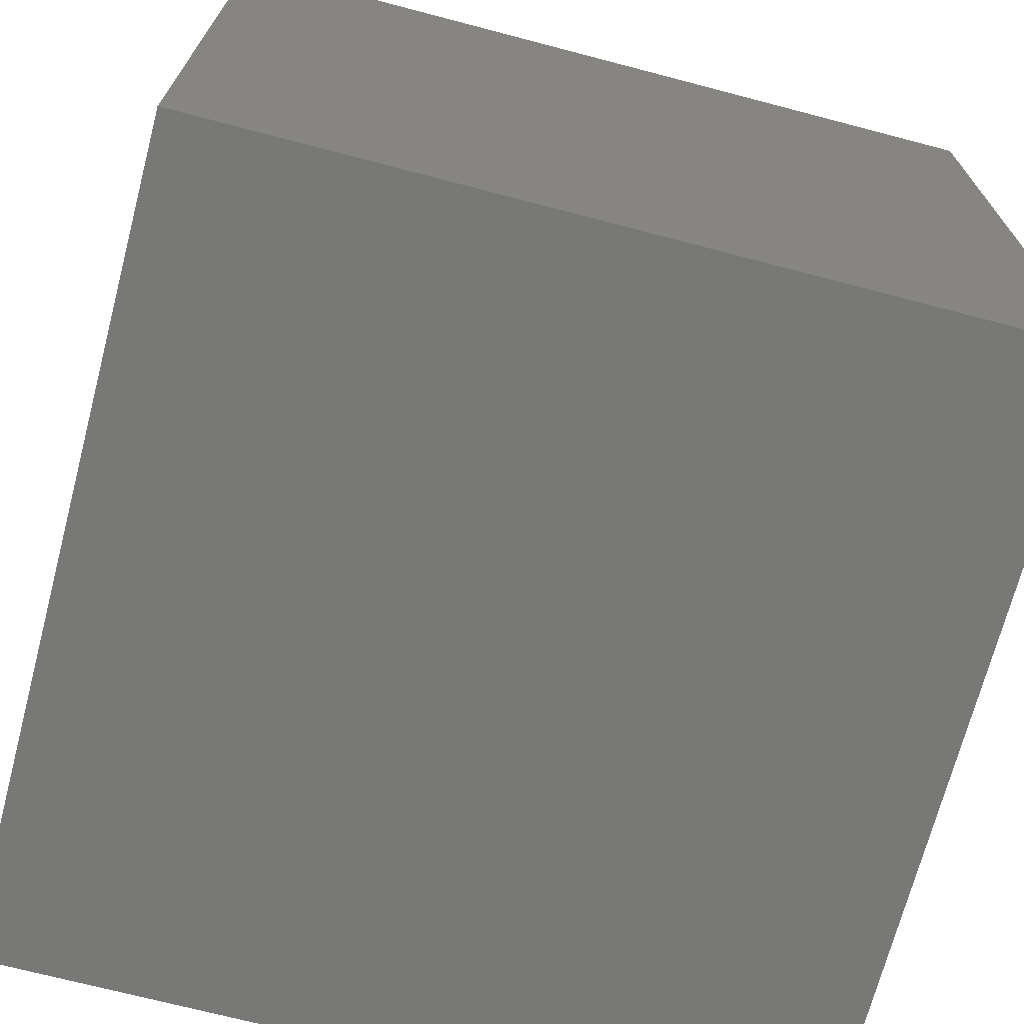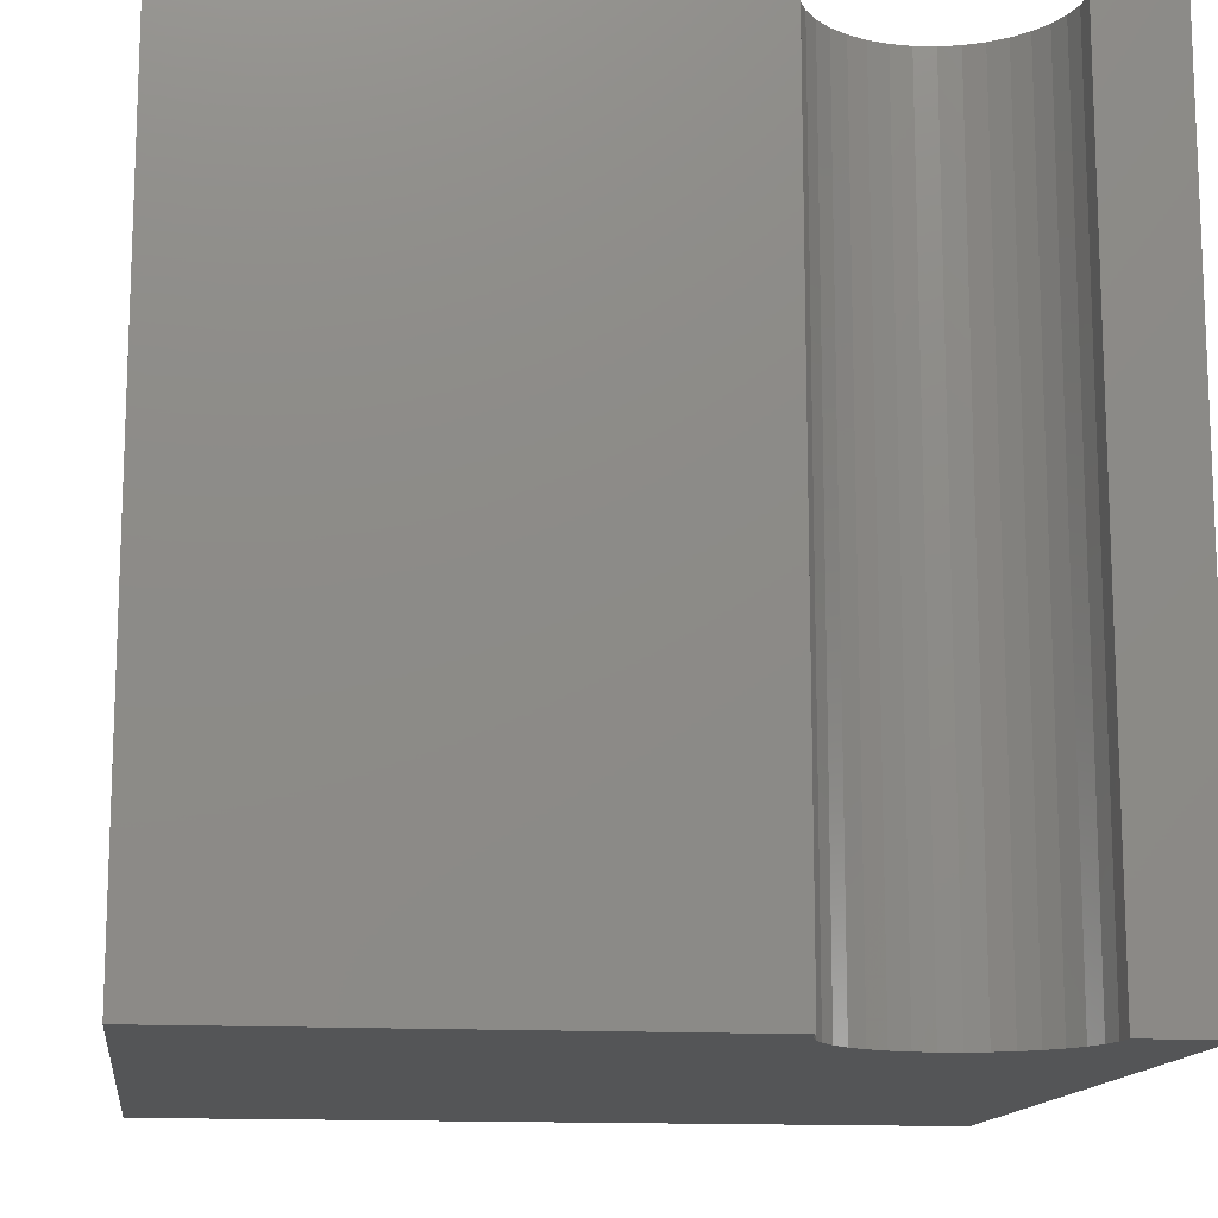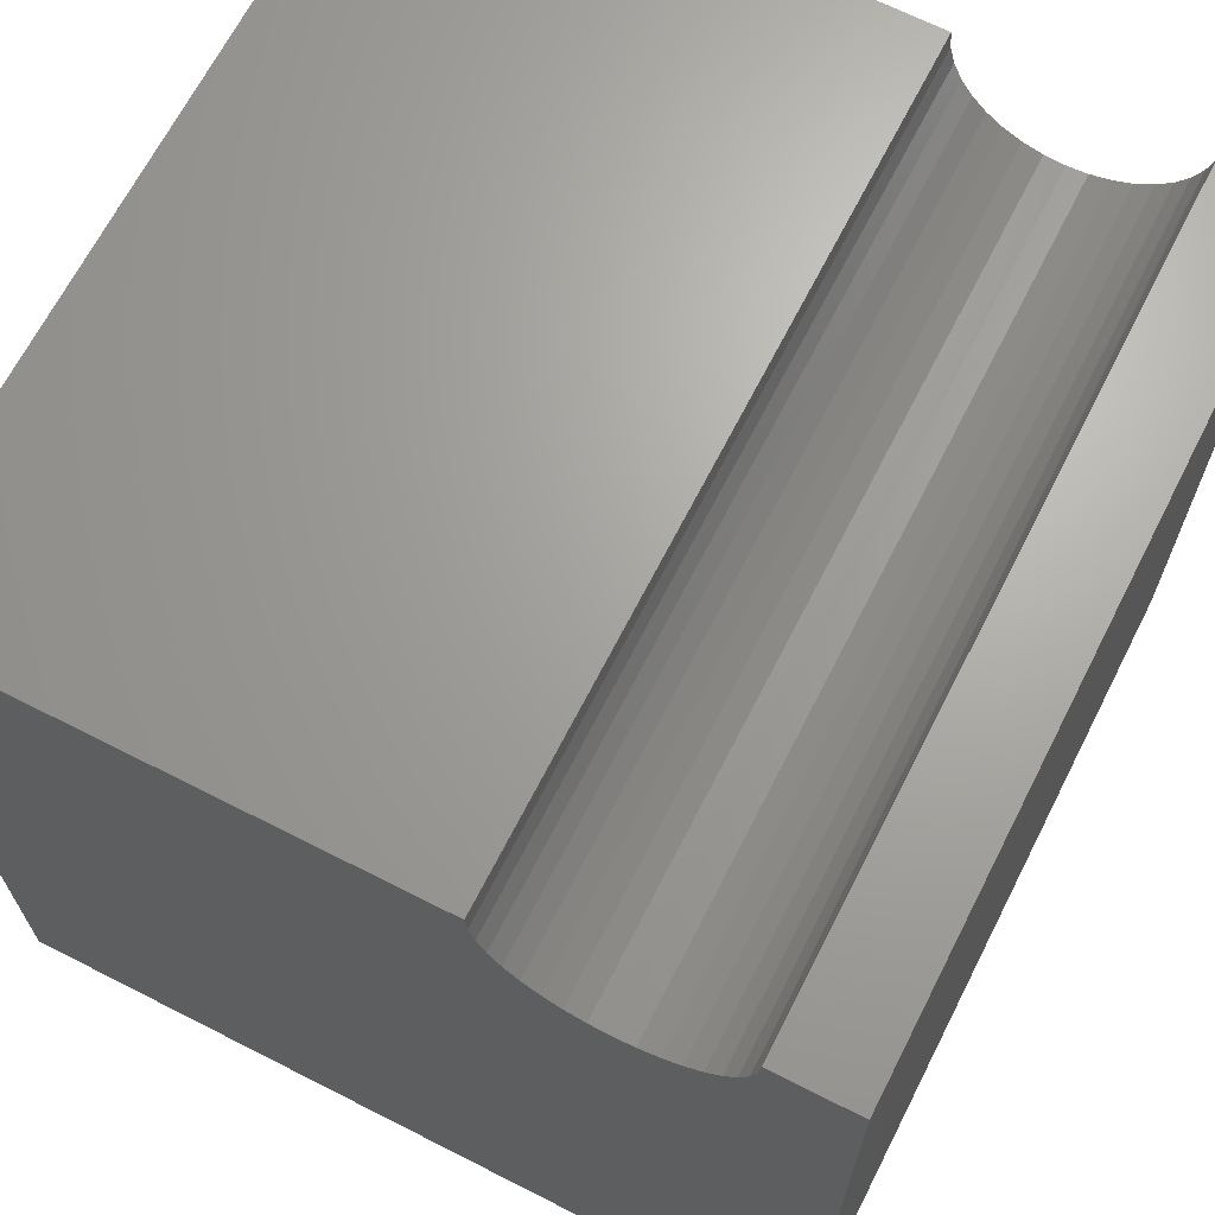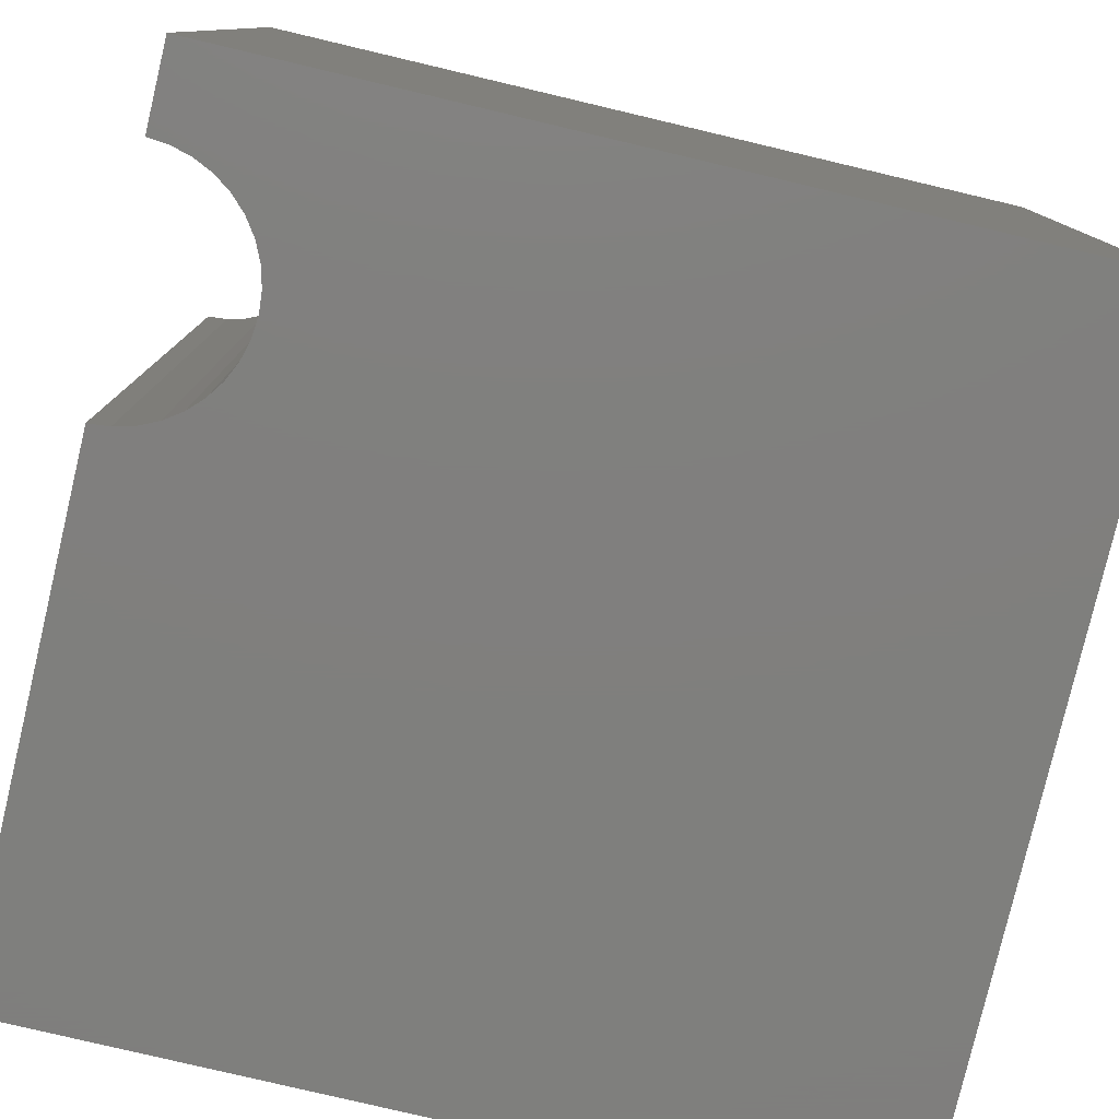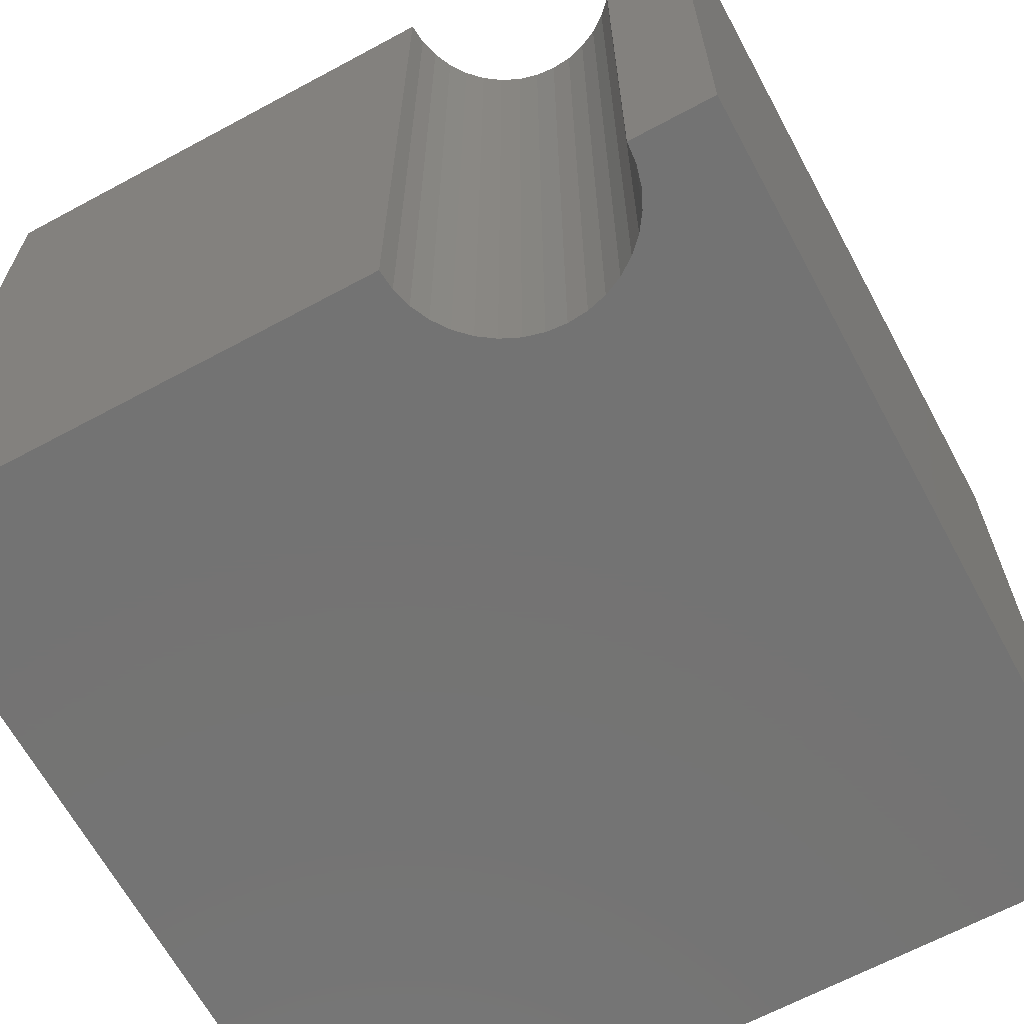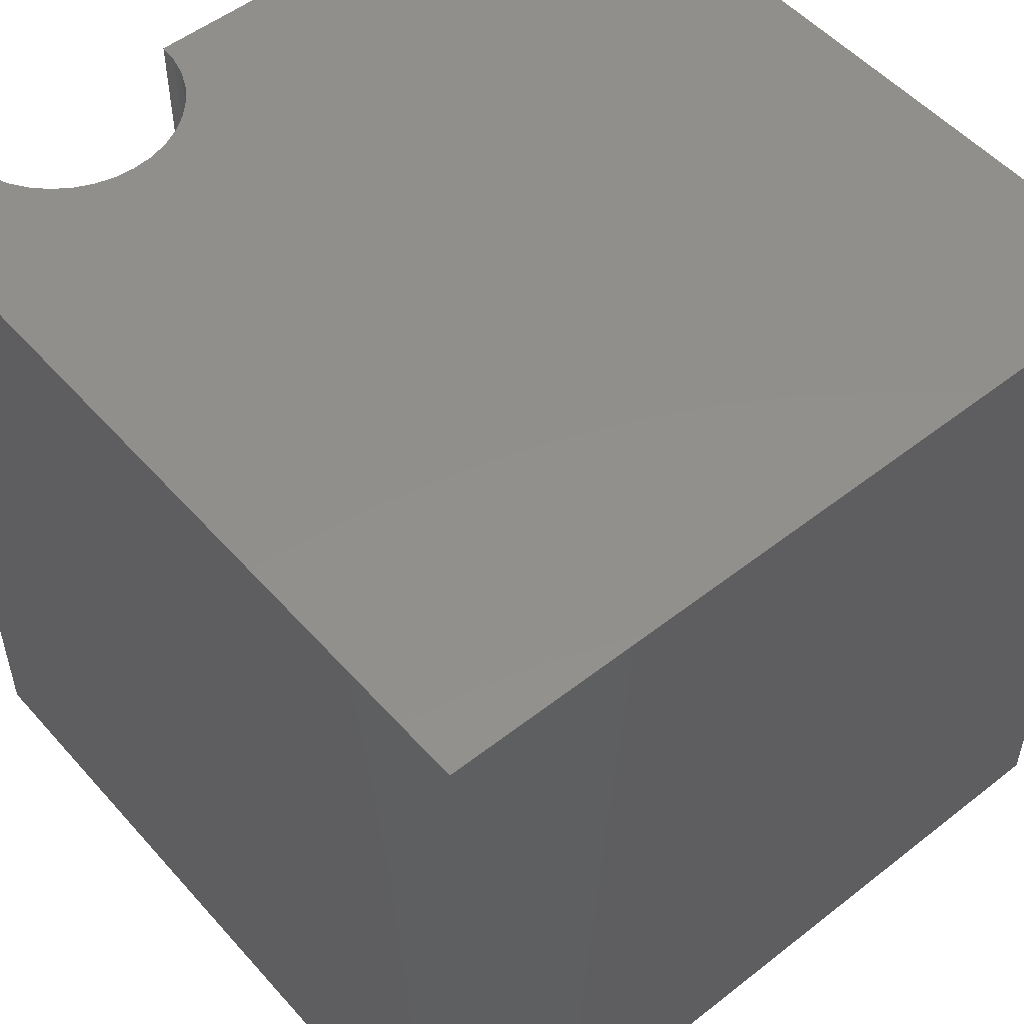
<metadata>
{"format":"stl","ext":"stl","renderer":"f3d","projection":"perspective","resolution":1024,"background":"white","views":[{"elev":-70.5,"azim":-104.7,"up":"+Z"},{"elev":-13.7,"azim":-7.5,"up":"+Y"},{"elev":67.3,"azim":27.0,"up":"+Z"},{"elev":-79.3,"azim":76.7,"up":"+Y"},{"elev":-65.6,"azim":28.4,"up":"+Y"},{"elev":52.2,"azim":139.8,"up":"+Y"}]}
</metadata>
<code>
# stl→obj: 46 verts, 88 faces
v 6.173 10 10
v 0 10 10
v 6.173 0 10
v 0 0 10
v 0 10 0
v 0 0 0
v 8.998 0 10
v 10 0 10
v 8.998 10 10
v 10 10 10
v 10 10 0
v 10 0 0
v 8.977 10 9.755
v 6.194 10 9.755
v 6.258 10 9.517
v 6.362 10 9.294
v 6.503 10 9.092
v 7.102 10 8.672
v 8.494 10 8.918
v 8.668 10 9.092
v 8.809 10 9.294
v 8.913 10 9.517
v 6.678 10 8.918
v 6.879 10 8.777
v 7.34 10 8.609
v 7.586 10 8.587
v 7.831 10 8.609
v 8.069 10 8.672
v 8.292 10 8.777
v 6.194 0 9.755
v 8.668 0 9.092
v 8.494 0 8.918
v 6.879 0 8.777
v 6.678 0 8.918
v 8.977 0 9.755
v 8.913 0 9.517
v 8.809 0 9.294
v 8.292 0 8.777
v 8.069 0 8.672
v 7.831 0 8.609
v 6.503 0 9.092
v 6.362 0 9.294
v 6.258 0 9.517
v 7.586 0 8.587
v 7.34 0 8.609
v 7.102 0 8.672
f 1 2 3
f 3 2 4
f 2 5 4
f 4 5 6
f 7 8 9
f 9 8 10
f 11 10 12
f 12 10 8
f 5 11 6
f 6 11 12
f 13 9 10
f 1 14 2
f 2 14 15
f 2 15 5
f 5 15 16
f 5 16 17
f 11 5 18
f 19 20 11
f 11 20 21
f 11 21 10
f 10 21 22
f 10 22 13
f 17 23 5
f 5 23 24
f 5 24 18
f 18 25 11
f 11 25 26
f 11 26 27
f 27 28 11
f 11 28 29
f 11 29 19
f 30 3 4
f 31 32 12
f 6 33 34
f 7 35 8
f 8 35 36
f 8 36 12
f 12 36 37
f 12 37 31
f 32 38 12
f 12 38 39
f 12 39 40
f 34 41 6
f 6 41 42
f 6 42 4
f 4 42 43
f 4 43 30
f 40 44 12
f 12 44 45
f 12 45 6
f 6 45 46
f 6 46 33
f 7 9 13
f 7 13 35
f 35 13 22
f 35 22 36
f 36 22 21
f 36 21 37
f 37 21 20
f 37 20 31
f 31 20 19
f 31 19 32
f 32 19 29
f 32 29 38
f 38 29 28
f 38 28 39
f 39 28 27
f 39 27 40
f 40 27 26
f 40 26 44
f 44 26 25
f 44 25 45
f 45 25 18
f 45 18 46
f 46 18 24
f 46 24 33
f 33 24 23
f 33 23 34
f 34 23 17
f 34 17 41
f 41 17 16
f 41 16 42
f 42 16 15
f 42 15 43
f 43 15 14
f 43 14 30
f 30 14 1
f 30 1 3

</code>
